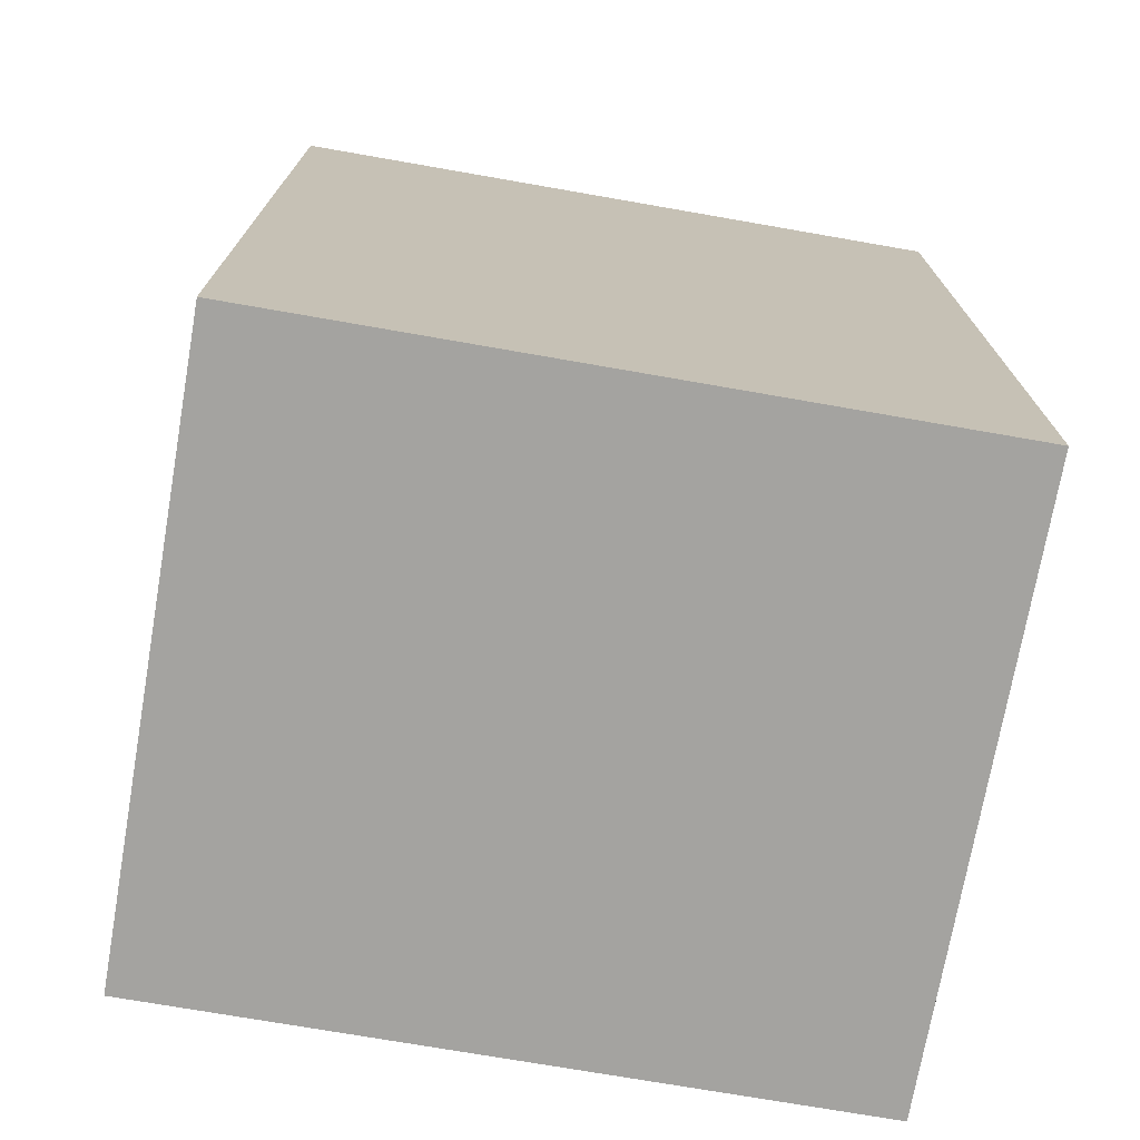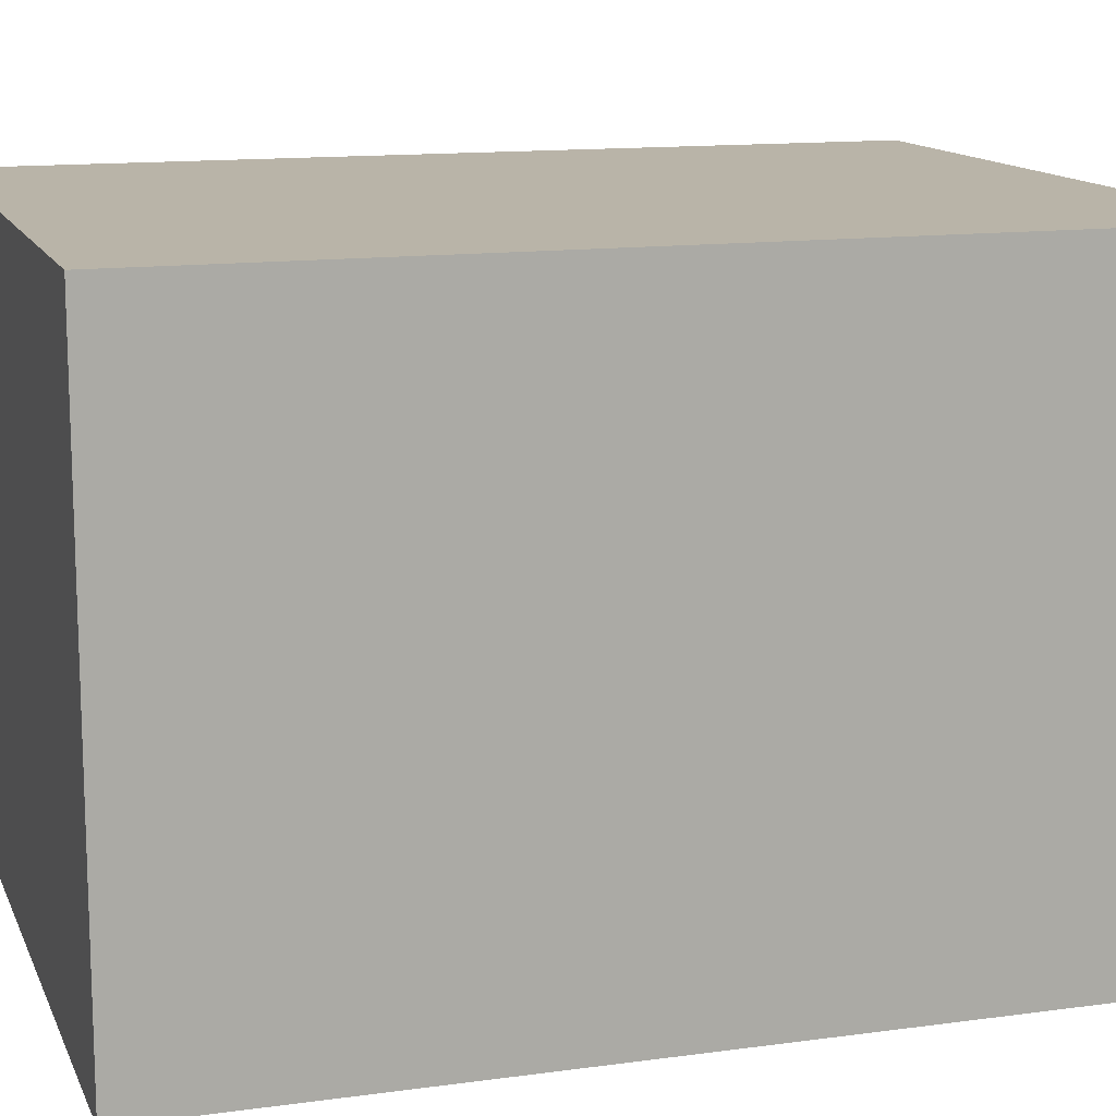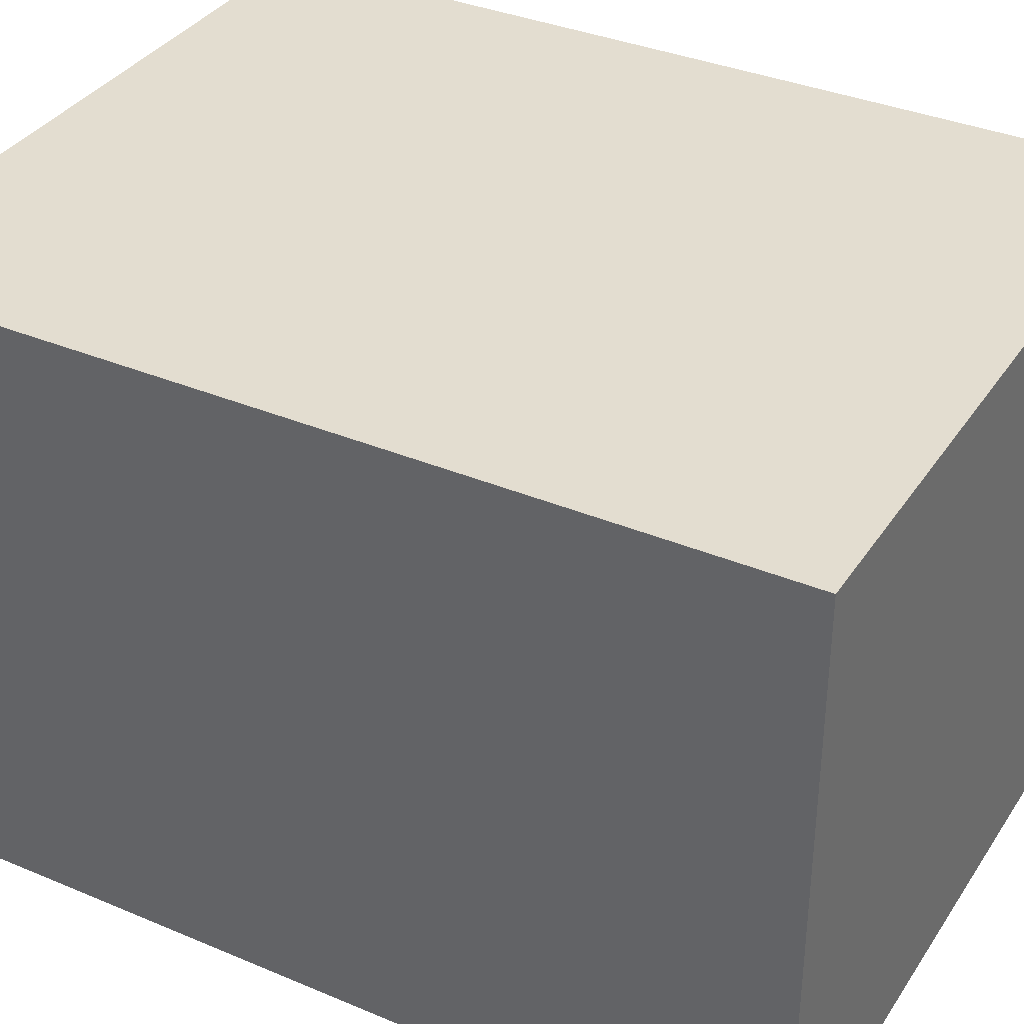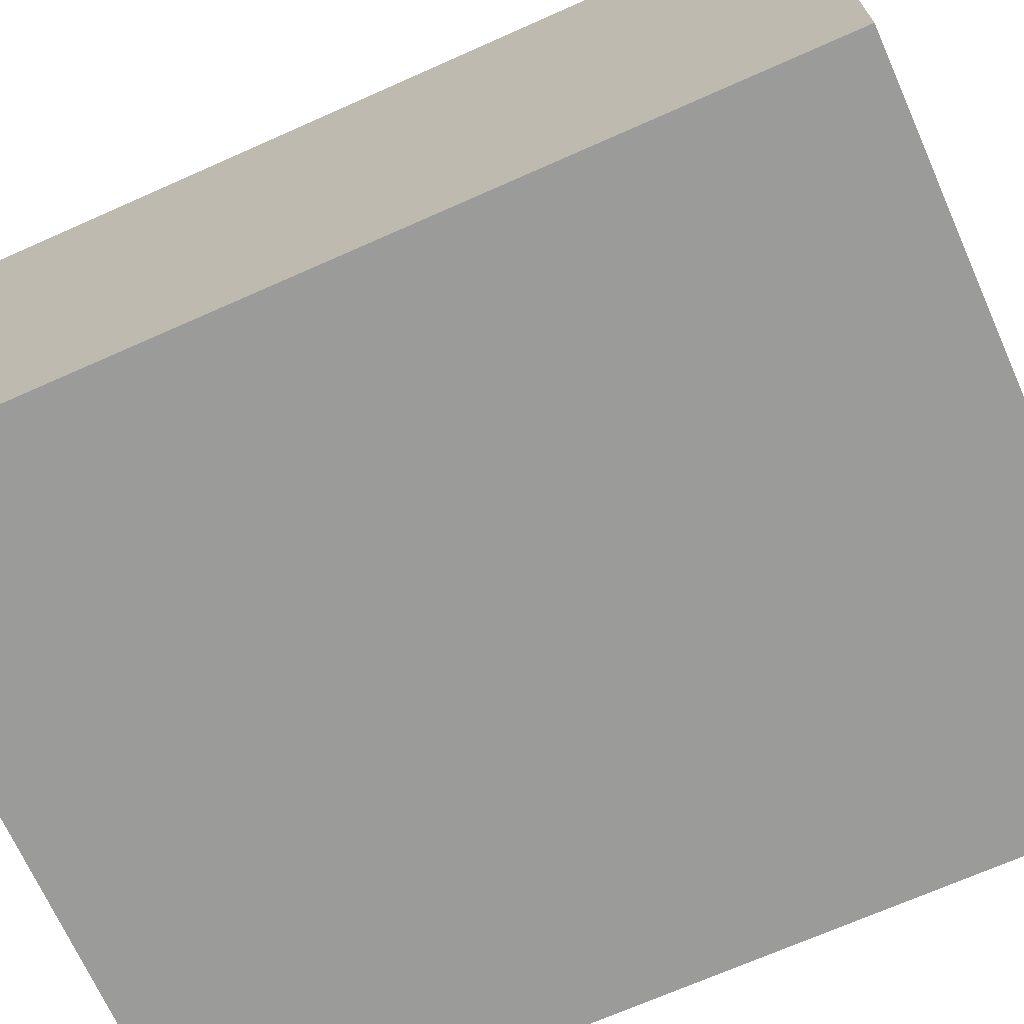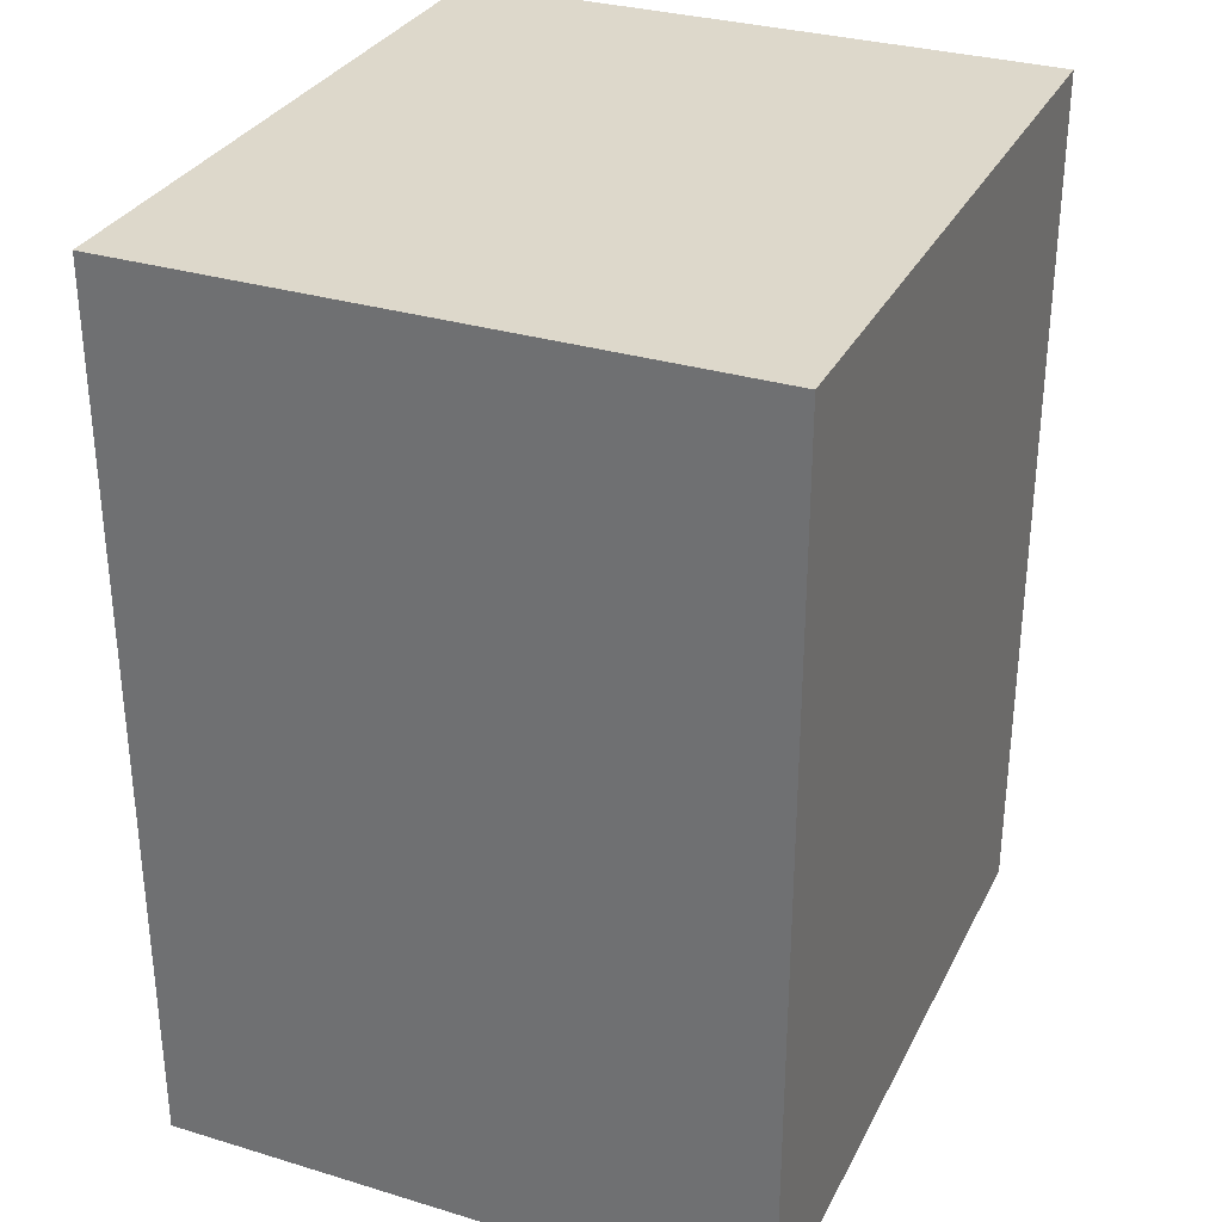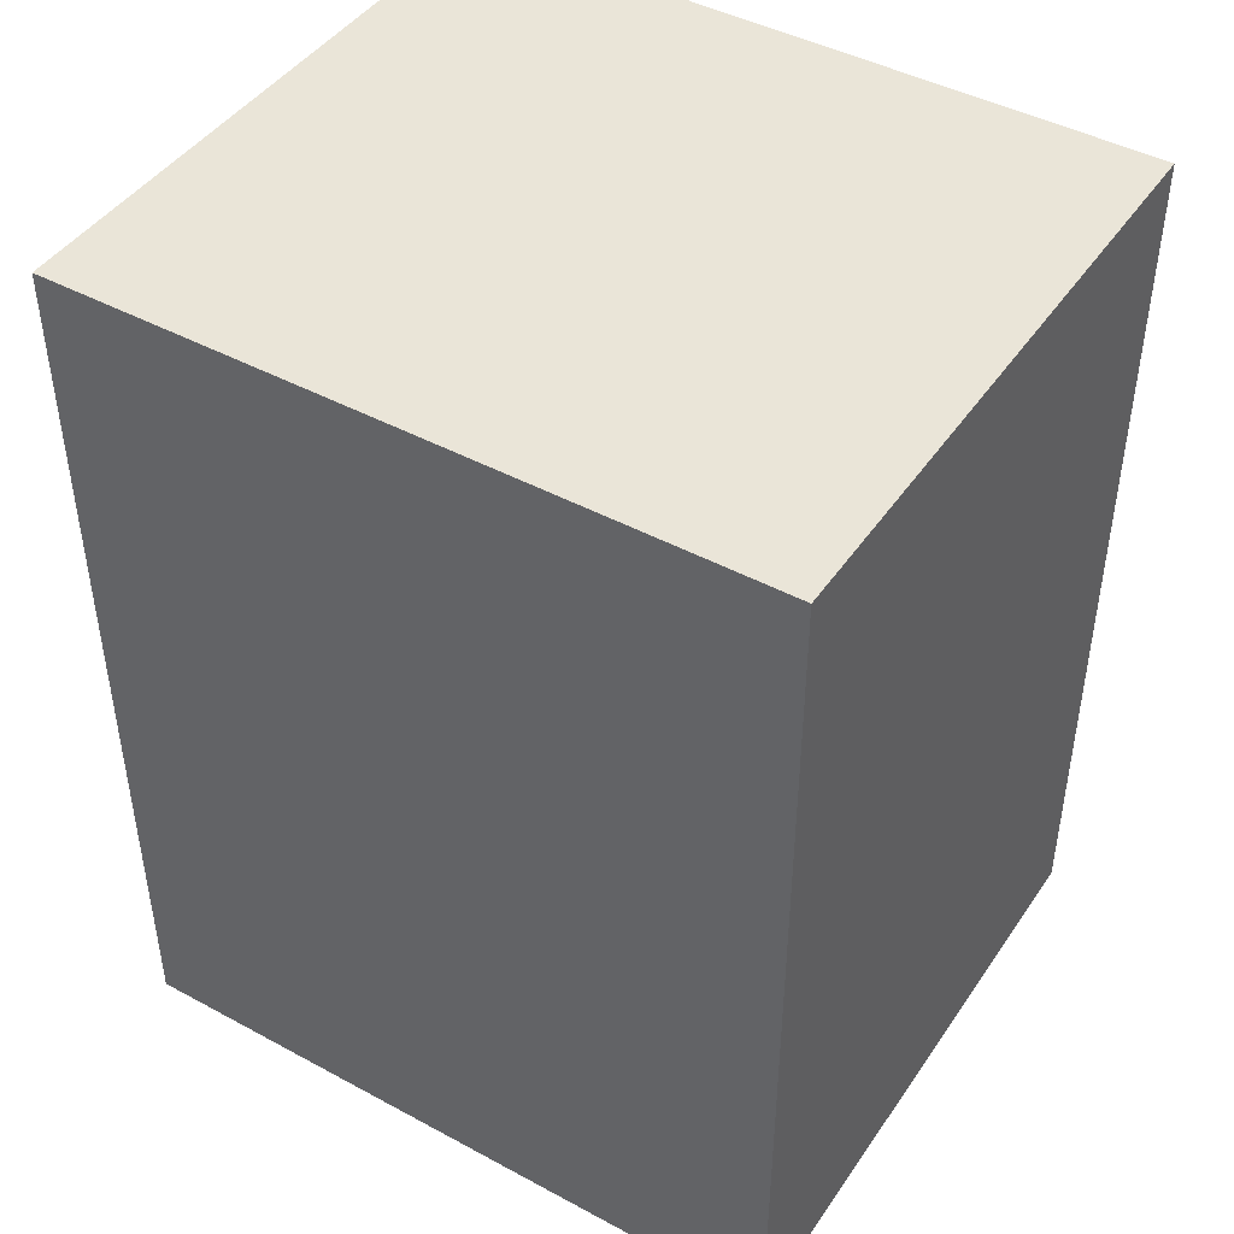
<metadata>
{"format":"obj","ext":"obj","renderer":"f3d","projection":"perspective","resolution":1024,"background":"white","views":[{"elev":-73.0,"azim":170.1,"up":"+Y"},{"elev":13.2,"azim":-107.3,"up":"+Z"},{"elev":35.6,"azim":-60.9,"up":"+Z"},{"elev":-69.6,"azim":-66.0,"up":"+Z"},{"elev":31.4,"azim":-66.8,"up":"+Y"},{"elev":44.6,"azim":-147.9,"up":"+Y"}]}
</metadata>
<code>
o Screenshot_1 (1)
v 1.2 -0.6 1.1
v 1.2 0.3 1.1
v 1.2 2.5 1.1
v 1.2 -0.6 -1
v 1.2 0.3 -1
v 1.2 2.5 -1
v -1 -0.3 0.8
v -1 0.3 0.8
v -1 2.3 0.8
v -1 -0.3 -0.8
v -1 0.3 -0.8
v -1 2.3 -0.8
v 1 -0.3 0.8
v 1 0.3 0.8
v 1 2.3 0.8
v 1 -0.3 -0.8
v 1 0.3 -0.8
v 1 2.3 -0.8
v -1.2 -0.6 1.1
v -1.2 0.3 1.1
v -1.2 2.5 1.1
v -1.2 -0.6 0.4
v -1.2 -0.5 0.4
v -1.2 -0.4 0.4
v -1.2 0.2 0.4
v -1.2 0.3 0.4
v -1.2 0.5 0.4
v -1.2 0.7 0.4
v -1.2 -0.6 0.3
v -1.2 -0.5 0.3
v -1.2 -0.4 0.3
v -1.2 -0.3 0.3
v -1.2 -0.5 0.2
v -1.2 -0.4 0.2
v -1.2 -0.3 0.2
v -1.2 0.2 0.2
v -1.2 0.3 0.2
v -1.2 0.5 0.2
v -1.2 -0.4 0.1
v -1.2 -0.3 0.1
v -1.2 0.2 0.1
v -1.2 0.3 0.1
v -1.2 0.5 0.1
v -1.2 -0.3 0
v -1.2 0.2 0
v -1.2 0.3 0
v -1.2 0.5 0
v -1.2 0.7 0
v -1.2 -0.6 -1
v -1.2 0.3 -1
v -1.2 2.5 -1
v 1.2 -0.6 1.1
v 1.2 -0.6 -1
v -1.1 -0.6 0.4
v -1.1 -0.6 0.3
v -1.2 -0.6 1.1
v -1.2 -0.6 0.4
v -1.2 -0.6 0.3
v -1.2 -0.6 -1
v 1 2.3 0.8
v 1 2.3 -0.8
v 0.8 2.3 0.8
v 0.8 2.3 -0.8
v 0.4 2.3 0.8
v 0.4 2.3 -0.8
v -0.4 2.3 0.8
v -0.4 2.3 -0.8
v -0.8 2.3 0.8
v -0.8 2.3 -0.8
v -1 2.3 0.8
v -1 2.3 -0.8
v 1 -0.3 0.8
v 1 -0.3 -0.8
v -1 -0.3 0.8
v -1 -0.3 -0.8
v 1.2 2.5 1.1
v 1.2 2.5 -1
v 0.8 2.5 1.1
v 0.8 2.5 -1
v 0.4 2.5 1.1
v 0.4 2.5 -1
v -0.4 2.5 1.1
v -0.4 2.5 -1
v -0.8 2.5 1.1
v -0.8 2.5 -1
v -1.2 2.5 1.1
v -1.2 2.5 -1
v 1.2 -0.6 1.1
v -1.2 -0.6 1.1
v 1.2 0.3 1.1
v 0.8 0.3 1.1
v 0.4 0.3 1.1
v -0.4 0.3 1.1
v -0.8 0.3 1.1
v -1.2 0.3 1.1
v 1.2 2.5 1.1
v 0.8 2.5 1.1
v 0.4 2.5 1.1
v -0.4 2.5 1.1
v -0.8 2.5 1.1
v -1.2 2.5 1.1
v 1 -0.3 -0.8
v -1 -0.3 -0.8
v 1 0.3 -0.8
v 0.8 0.3 -0.8
v 0.4 0.3 -0.8
v -0.4 0.3 -0.8
v -0.8 0.3 -0.8
v -1 0.3 -0.8
v 1 2.3 -0.8
v 0.8 2.3 -0.8
v 0.4 2.3 -0.8
v -0.4 2.3 -0.8
v -0.8 2.3 -0.8
v -1 2.3 -0.8
v 1 -0.3 0.8
v -1 -0.3 0.8
v 1 0.3 0.8
v 0.8 0.3 0.8
v 0.4 0.3 0.8
v -0.4 0.3 0.8
v -0.8 0.3 0.8
v -1 0.3 0.8
v 1 2.3 0.8
v 0.8 2.3 0.8
v 0.4 2.3 0.8
v -0.4 2.3 0.8
v -0.8 2.3 0.8
v -1 2.3 0.8
v 1.2 -0.6 -1
v -1.2 -0.6 -1
v 1.2 0.3 -1
v 0.8 0.3 -1
v 0.4 0.3 -1
v -0.4 0.3 -1
v -0.8 0.3 -1
v -1.2 0.3 -1
v 0.8 0.6 -1
v 0.4 0.6 -1
v -0.4 0.6 -1
v -0.8 0.6 -1
v 0.7 0.7 -1
v 0.5 0.7 -1
v -0.5 0.7 -1
v -0.7 0.7 -1
v 0.7 0.8 -1
v 0.5 0.8 -1
v -0.5 0.8 -1
v -0.7 0.8 -1
v 0.8 0.9 -1
v 0.7 0.9 -1
v 0.5 0.9 -1
v 0.4 0.9 -1
v -0.4 0.9 -1
v -0.5 0.9 -1
v -0.7 0.9 -1
v -0.8 0.9 -1
v 1.2 2.5 -1
v 0.8 2.5 -1
v 0.4 2.5 -1
v -0.4 2.5 -1
v -0.8 2.5 -1
v -1.2 2.5 -1
f 4 2 1
f 5 3 2
f 5 2 4
f 6 3 5
f 10 8 7
f 11 9 8
f 11 8 10
f 12 9 11
f 13 14 16
f 14 15 17
f 16 14 17
f 17 15 18
f 19 20 22
f 22 20 23
f 23 20 24
f 24 20 25
f 20 21 26
f 25 20 26
f 26 21 27
f 27 21 28
f 22 23 29
f 23 24 30
f 29 23 30
f 24 25 31
f 30 24 31
f 31 25 32
f 29 30 33
f 30 31 33
f 31 32 34
f 33 31 34
f 32 25 35
f 34 32 35
f 25 26 36
f 35 25 36
f 26 27 37
f 36 26 37
f 27 28 38
f 37 27 38
f 33 34 39
f 34 35 39
f 35 36 40
f 39 35 40
f 36 37 41
f 40 36 41
f 37 38 42
f 41 37 42
f 38 28 43
f 42 38 43
f 40 41 44
f 39 40 44
f 41 42 45
f 44 41 45
f 42 43 46
f 45 42 46
f 43 28 47
f 46 43 47
f 28 21 48
f 47 28 48
f 39 44 49
f 45 46 49
f 33 39 49
f 29 33 49
f 44 45 49
f 46 47 50
f 49 46 50
f 47 48 50
f 48 21 51
f 50 48 51
f 54 53 52
f 55 53 54
f 56 54 52
f 57 55 54
f 57 54 56
f 58 53 55
f 58 55 57
f 59 53 58
f 62 61 60
f 63 61 62
f 64 63 62
f 65 63 64
f 66 65 64
f 67 65 66
f 68 67 66
f 69 67 68
f 70 69 68
f 71 69 70
f 72 73 74
f 74 73 75
f 76 77 78
f 78 77 79
f 78 79 80
f 80 79 81
f 80 81 82
f 82 81 83
f 82 83 84
f 84 83 85
f 84 85 86
f 86 85 87
f 90 89 88
f 91 89 90
f 92 89 91
f 93 89 92
f 94 89 93
f 95 89 94
f 96 91 90
f 97 92 91
f 97 91 96
f 98 93 92
f 98 92 97
f 99 94 93
f 99 93 98
f 100 95 94
f 100 94 99
f 101 95 100
f 104 103 102
f 105 103 104
f 106 103 105
f 107 103 106
f 108 103 107
f 109 103 108
f 110 105 104
f 111 106 105
f 111 105 110
f 112 107 106
f 112 106 111
f 113 108 107
f 113 107 112
f 114 109 108
f 114 108 113
f 115 109 114
f 116 117 118
f 118 117 119
f 119 117 120
f 120 117 121
f 121 117 122
f 122 117 123
f 118 119 124
f 119 120 125
f 124 119 125
f 120 121 126
f 125 120 126
f 121 122 127
f 126 121 127
f 122 123 128
f 127 122 128
f 128 123 129
f 130 131 132
f 132 131 133
f 133 131 134
f 134 131 135
f 135 131 136
f 136 131 137
f 132 133 138
f 133 134 138
f 134 135 139
f 138 134 139
f 135 136 140
f 139 135 140
f 136 137 141
f 140 136 141
f 138 139 142
f 142 139 143
f 140 141 144
f 144 141 145
f 138 142 146
f 142 143 146
f 143 139 147
f 146 143 147
f 144 145 148
f 140 144 148
f 145 141 149
f 148 145 149
f 132 138 150
f 138 146 150
f 146 147 151
f 150 146 151
f 147 139 152
f 151 147 152
f 139 140 153
f 152 139 153
f 140 148 154
f 153 140 154
f 148 149 155
f 154 148 155
f 149 141 156
f 155 149 156
f 141 137 157
f 156 141 157
f 132 150 158
f 151 152 159
f 158 150 159
f 152 153 159
f 150 151 159
f 153 154 160
f 159 153 160
f 154 155 161
f 160 154 161
f 155 156 161
f 156 157 161
f 157 137 162
f 161 157 162
f 162 137 163

</code>
